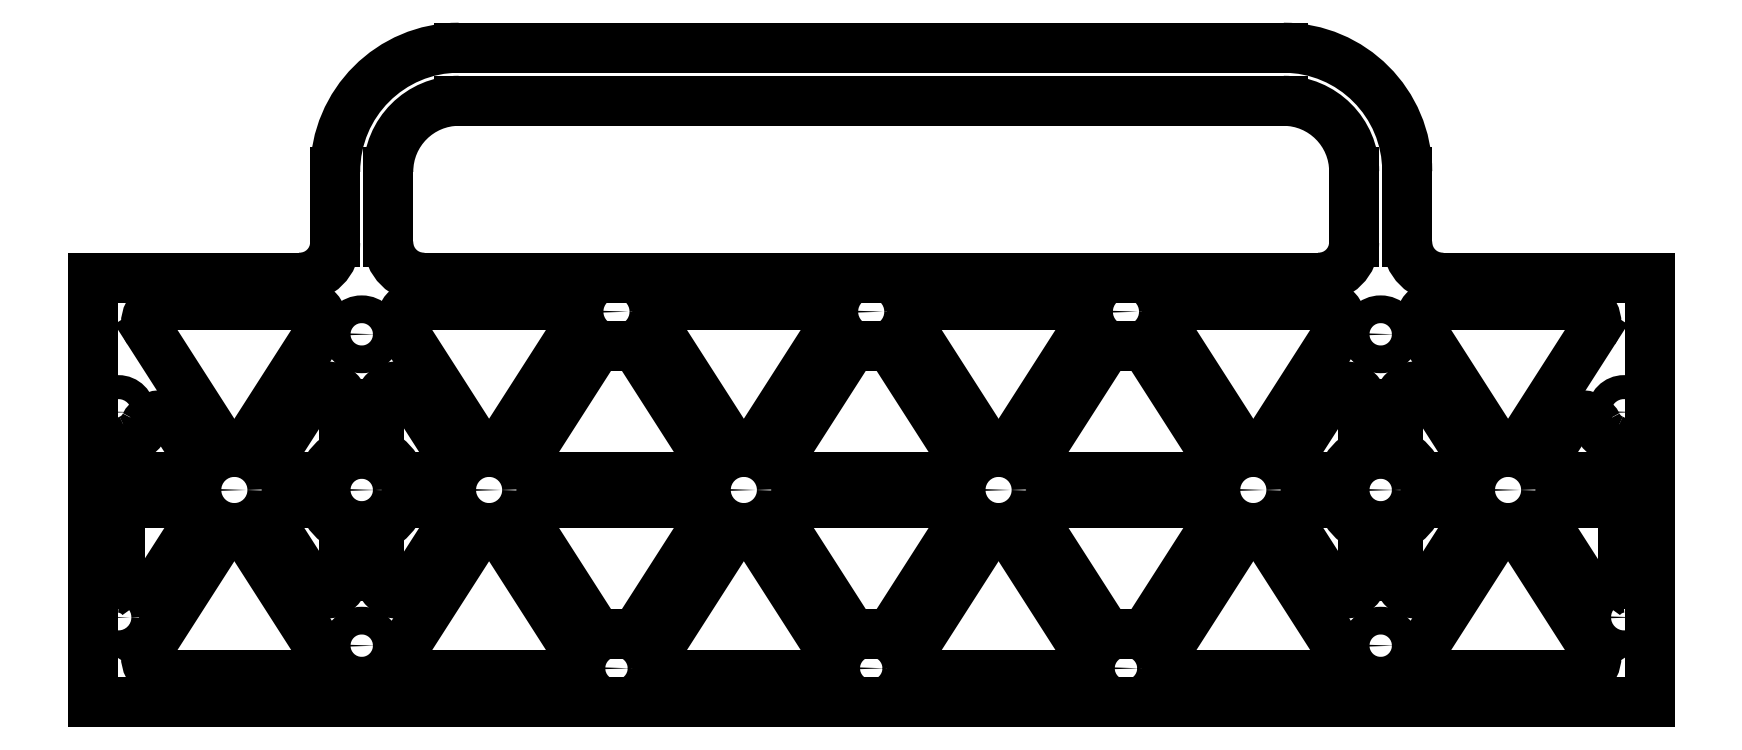
<metadata>
{"format":"dxf","ext":"dxf","renderer":"ezdxf+matplotlib","layout":"modelspace","background":"white","min_lineweight":24,"dpi":150}
</metadata>
<code>
0
SECTION
2
ENTITIES
0
CIRCLE
8
0
10
3.6
20
0
30
0
40
0.098
0
CIRCLE
8
0
10
-3.6
20
0
30
0
40
0.098
0
CIRCLE
8
0
10
3.6
20
-1.1
30
0
40
0.098
0
CIRCLE
8
0
10
3.6
20
1.1
30
0
40
0.098
0
CIRCLE
8
0
10
-3.6
20
-1.1
30
0
40
0.098
0
CIRCLE
8
0
10
-3.6
20
1.1
30
0
40
0.098
0
CIRCLE
8
0
10
5.32
20
-0.9
30
0
40
0.08475
0
CIRCLE
8
0
10
5.32
20
0.55
30
0
40
0.08475
0
CIRCLE
8
0
10
-5.32
20
-0.9
30
0
40
0.08475
0
CIRCLE
8
0
10
-5.32
20
0.55
30
0
40
0.08475
0
CIRCLE
8
0
10
4.5
20
0
30
0
40
0.08475
0
CIRCLE
8
0
10
-1.8
20
1.26
30
0
40
0.08475
0
CIRCLE
8
0
10
-1.8
20
-1.26
30
0
40
0.098
0
CIRCLE
8
0
10
0
20
1.26
30
0
40
0.08475
0
CIRCLE
8
0
10
2.7
20
0
30
0
40
0.08475
0
CIRCLE
8
0
10
0.9
20
0
30
0
40
0.08475
0
CIRCLE
8
0
10
-0.9
20
0
30
0
40
0.08475
0
CIRCLE
8
0
10
-2.7
20
0
30
0
40
0.08475
0
CIRCLE
8
0
10
1.8
20
-1.26
30
0
40
0.098
0
CIRCLE
8
0
10
0
20
-1.26
30
0
40
0.098
0
CIRCLE
8
0
10
1.8
20
1.26
30
0
40
0.08475
0
CIRCLE
8
0
10
-4.5
20
0
30
0
40
0.08475
0
LINE
8
0
10
1.302
20
0.095
30
0
11
2.298
21
0.095
31
0
0
LINE
8
0
10
2.403
20
0.2874
30
0
11
1.971
21
0.9624
31
0
0
LINE
8
0
10
1.735
20
1.02
30
0
11
1.865
21
1.02
31
0
0
LINE
8
0
10
1.629
20
0.9624
30
0
11
1.197
21
0.2874
31
0
0
LINE
8
0
10
2.403
20
-0.2874
30
0
11
1.971
21
-0.9624
31
0
0
LINE
8
0
10
1.302
20
-0.095
30
0
11
2.298
21
-0.095
31
0
0
LINE
8
0
10
1.629
20
-0.9624
30
0
11
1.197
21
-0.2874
31
0
0
LINE
8
0
10
1.735
20
-1.02
30
0
11
1.865
21
-1.02
31
0
0
LINE
8
0
10
1.398
20
-1.31
30
0
11
0.4022
21
-1.31
31
0
0
LINE
8
0
10
1.005
20
-0.3404
30
0
11
1.503
21
-1.118
31
0
0
LINE
8
0
10
0.2969
20
-1.118
30
0
11
0.7947
21
-0.3404
31
0
0
LINE
8
0
10
3.897
20
-1.118
30
0
11
4.395
21
-0.3404
31
0
0
LINE
8
0
10
4.998
20
-1.31
30
0
11
4.002
21
-1.31
31
0
0
LINE
8
0
10
4.605
20
-0.3404
30
0
11
5.103
21
-1.118
31
0
0
LINE
8
0
10
3.198
20
1.31
30
0
11
2.202
21
1.31
31
0
0
LINE
8
0
10
2.097
20
1.118
30
0
11
2.595
21
0.3404
31
0
0
LINE
8
0
10
2.805
20
0.3404
30
0
11
3.303
21
1.118
31
0
0
LINE
8
0
10
2.805
20
-0.3404
30
0
11
3.303
21
-1.118
31
0
0
LINE
8
0
10
2.097
20
-1.118
30
0
11
2.595
21
-0.3404
31
0
0
LINE
8
0
10
3.198
20
-1.31
30
0
11
2.202
21
-1.31
31
0
0
LINE
8
0
10
0.6031
20
-0.2874
30
0
11
0.1707
21
-0.9624
31
0
0
LINE
8
0
10
-0.4978
20
-0.095
30
0
11
0.4978
21
-0.095
31
0
0
LINE
8
0
10
-0.1707
20
-0.9624
30
0
11
-0.6031
21
-0.2874
31
0
0
LINE
8
0
10
-0.06542
20
-1.02
30
0
11
0.06542
21
-1.02
31
0
0
LINE
8
0
10
-1.197
20
-0.2874
30
0
11
-1.629
21
-0.9624
31
0
0
LINE
8
0
10
-2.298
20
-0.095
30
0
11
-1.302
21
-0.095
31
0
0
LINE
8
0
10
-1.971
20
-0.9624
30
0
11
-2.403
21
-0.2874
31
0
0
LINE
8
0
10
-1.865
20
-1.02
30
0
11
-1.735
21
-1.02
31
0
0
LINE
8
0
10
-2.298
20
0.095
30
0
11
-1.302
21
0.095
31
0
0
LINE
8
0
10
-1.197
20
0.2874
30
0
11
-1.629
21
0.9624
31
0
0
LINE
8
0
10
-1.865
20
1.02
30
0
11
-1.735
21
1.02
31
0
0
LINE
8
0
10
-1.971
20
0.9624
30
0
11
-2.403
21
0.2874
31
0
0
LINE
8
0
10
-0.4022
20
-1.31
30
0
11
-1.398
21
-1.31
31
0
0
LINE
8
0
10
-0.7947
20
-0.3404
30
0
11
-0.2969
21
-1.118
31
0
0
LINE
8
0
10
-1.503
20
-1.118
30
0
11
-1.005
21
-0.3404
31
0
0
LINE
8
0
10
-3.303
20
-1.118
30
0
11
-2.805
21
-0.3404
31
0
0
LINE
8
0
10
-2.202
20
-1.31
30
0
11
-3.198
21
-1.31
31
0
0
LINE
8
0
10
-2.595
20
-0.3404
30
0
11
-2.097
21
-1.118
31
0
0
LINE
8
0
10
-4.002
20
1.31
30
0
11
-4.998
21
1.31
31
0
0
LINE
8
0
10
-5.103
20
1.118
30
0
11
-4.605
21
0.3404
31
0
0
LINE
8
0
10
-4.395
20
0.3404
30
0
11
-3.897
21
1.118
31
0
0
LINE
8
0
10
-4.395
20
-0.3404
30
0
11
-3.897
21
-1.118
31
0
0
LINE
8
0
10
-5.103
20
-1.118
30
0
11
-4.605
21
-0.3404
31
0
0
LINE
8
0
10
-4.002
20
-1.31
30
0
11
-4.998
21
-1.31
31
0
0
LINE
8
0
10
-5.31
20
-0.22
30
0
11
-5.31
21
-0.6615
31
0
0
LINE
8
0
10
-4.797
20
-0.2874
30
0
11
-5.08
21
-0.7289
31
0
0
LINE
8
0
10
-5.185
20
-0.095
30
0
11
-4.902
21
-0.095
31
0
0
LINE
8
0
10
3.102
20
0.095
30
0
11
3.25
21
0.095
31
0
0
LINE
8
0
10
3.475
20
0.6069
30
0
11
3.475
21
0.3287
31
0
0
LINE
8
0
10
3.245
20
0.6743
30
0
11
2.997
21
0.2874
31
0
0
LINE
8
0
10
4.203
20
0.2874
30
0
11
3.955
21
0.6743
31
0
0
LINE
8
0
10
3.725
20
0.6069
30
0
11
3.725
21
0.3287
31
0
0
LINE
8
0
10
3.95
20
0.095
30
0
11
4.098
21
0.095
31
0
0
LINE
8
0
10
3.725
20
-0.3287
30
0
11
3.725
21
-0.6069
31
0
0
LINE
8
0
10
4.203
20
-0.2874
30
0
11
3.955
21
-0.6743
31
0
0
LINE
8
0
10
3.95
20
-0.095
30
0
11
4.098
21
-0.095
31
0
0
LINE
8
0
10
3.102
20
-0.095
30
0
11
3.25
21
-0.095
31
0
0
LINE
8
0
10
3.245
20
-0.6743
30
0
11
2.997
21
-0.2874
31
0
0
LINE
8
0
10
3.475
20
-0.3287
30
0
11
3.475
21
-0.6069
31
0
0
LINE
8
0
10
4.902
20
0.095
30
0
11
5.185
21
0.095
31
0
0
LINE
8
0
10
5.31
20
0.2437
30
0
11
5.31
21
0.22
31
0
0
LINE
8
0
10
4.914
20
0.4703
30
0
11
4.797
21
0.2874
31
0
0
LINE
8
0
10
5.31
20
-0.22
30
0
11
5.31
21
-0.6615
31
0
0
LINE
8
0
10
4.902
20
-0.095
30
0
11
5.185
21
-0.095
31
0
0
LINE
8
0
10
5.08
20
-0.7289
30
0
11
4.797
21
-0.2874
31
0
0
LINE
8
0
10
-5.185
20
0.095
30
0
11
-4.902
21
0.095
31
0
0
LINE
8
0
10
-4.797
20
0.2874
30
0
11
-4.914
21
0.4703
31
0
0
LINE
8
0
10
-5.31
20
0.2437
30
0
11
-5.31
21
0.22
31
0
0
LINE
8
0
10
-4.098
20
-0.095
30
0
11
-3.95
21
-0.095
31
0
0
LINE
8
0
10
-3.955
20
-0.6743
30
0
11
-4.203
21
-0.2874
31
0
0
LINE
8
0
10
-3.725
20
-0.3287
30
0
11
-3.725
21
-0.6069
31
0
0
LINE
8
0
10
-3.475
20
-0.3287
30
0
11
-3.475
21
-0.6069
31
0
0
LINE
8
0
10
-2.997
20
-0.2874
30
0
11
-3.245
21
-0.6743
31
0
0
LINE
8
0
10
-3.25
20
-0.095
30
0
11
-3.102
21
-0.095
31
0
0
LINE
8
0
10
-3.25
20
0.095
30
0
11
-3.102
21
0.095
31
0
0
LINE
8
0
10
-2.997
20
0.2874
30
0
11
-3.245
21
0.6743
31
0
0
LINE
8
0
10
-3.475
20
0.6069
30
0
11
-3.475
21
0.3287
31
0
0
LINE
8
0
10
-4.098
20
0.095
30
0
11
-3.95
21
0.095
31
0
0
LINE
8
0
10
-3.725
20
0.6069
30
0
11
-3.725
21
0.3287
31
0
0
LINE
8
0
10
-3.955
20
0.6743
30
0
11
-4.203
21
0.2874
31
0
0
LINE
8
0
10
-0.4978
20
0.095
30
0
11
0.4978
21
0.095
31
0
0
LINE
8
0
10
0.6031
20
0.2874
30
0
11
0.1707
21
0.9624
31
0
0
LINE
8
0
10
-0.06542
20
1.02
30
0
11
0.06542
21
1.02
31
0
0
LINE
8
0
10
-0.1707
20
0.9624
30
0
11
-0.6031
21
0.2874
31
0
0
LINE
8
0
10
-2.913
20
2.75
30
0
11
2.913
21
2.75
31
0
0
LINE
8
0
10
-3.413
20
1.75
30
0
11
-3.413
21
2.25
31
0
0
LINE
8
0
10
3.163
20
1.5
30
0
11
-3.163
21
1.5
31
0
0
LINE
8
0
10
3.413
20
1.75
30
0
11
3.413
21
2.25
31
0
0
LINE
8
0
10
5.5
20
1.5
30
0
11
4.037
21
1.5
31
0
0
LINE
8
0
10
5.5
20
-1.5
30
0
11
5.5
21
1.5
31
0
0
LINE
8
0
10
-5.5
20
-1.5
30
0
11
5.5
21
-1.5
31
0
0
LINE
8
0
10
-5.5
20
1.5
30
0
11
-5.5
21
-1.5
31
0
0
LINE
8
0
10
-4.037
20
1.5
30
0
11
-5.5
21
1.5
31
0
0
LINE
8
0
10
-3.788
20
1.75
30
0
11
-3.788
21
2.25
31
0
0
LINE
8
0
10
-2.913
20
3.125
30
0
11
2.913
21
3.125
31
0
0
LINE
8
0
10
3.788
20
1.75
30
0
11
3.788
21
2.25
31
0
0
LINE
8
0
10
3.897
20
1.118
30
0
11
4.395
21
0.3404
31
0
0
LINE
8
0
10
4.605
20
0.3404
30
0
11
5.103
21
1.118
31
0
0
LINE
8
0
10
4.998
20
1.31
30
0
11
4.002
21
1.31
31
0
0
LINE
8
0
10
-3.303
20
1.118
30
0
11
-2.805
21
0.3404
31
0
0
LINE
8
0
10
-2.595
20
0.3404
30
0
11
-2.097
21
1.118
31
0
0
LINE
8
0
10
-2.202
20
1.31
30
0
11
-3.198
21
1.31
31
0
0
LINE
8
0
10
-0.7947
20
0.3404
30
0
11
-0.2969
21
1.118
31
0
0
LINE
8
0
10
-0.4022
20
1.31
30
0
11
-1.398
21
1.31
31
0
0
LINE
8
0
10
-1.503
20
1.118
30
0
11
-1.005
21
0.3404
31
0
0
LINE
8
0
10
1.005
20
0.3404
30
0
11
1.503
21
1.118
31
0
0
LINE
8
0
10
1.398
20
1.31
30
0
11
0.4022
21
1.31
31
0
0
LINE
8
0
10
0.2969
20
1.118
30
0
11
0.7947
21
0.3404
31
0
0
ARC
8
0
10
1.302
20
0.22
30
0
40
0.125
50
147.4
51
270
0
ARC
8
0
10
2.298
20
0.22
30
0
40
0.125
50
270
51
32.64
0
ARC
8
0
10
1.865
20
0.895
30
0
40
0.125
50
32.64
51
90
0
ARC
8
0
10
1.735
20
0.895
30
0
40
0.125
50
90
51
147.4
0
ARC
8
0
10
1.865
20
-0.895
30
0
40
0.125
50
270
51
327.4
0
ARC
8
0
10
2.298
20
-0.22
30
0
40
0.125
50
327.4
51
90
0
ARC
8
0
10
1.302
20
-0.22
30
0
40
0.125
50
90
51
212.6
0
ARC
8
0
10
1.735
20
-0.895
30
0
40
0.125
50
212.6
51
270
0
ARC
8
0
10
0.4022
20
-1.185
30
0
40
0.125
50
147.4
51
270
0
ARC
8
0
10
1.398
20
-1.185
30
0
40
0.125
50
270
51
32.64
0
ARC
8
0
10
0.9
20
-0.4079
30
0
40
0.125
50
32.64
51
147.4
0
ARC
8
0
10
4.5
20
-0.4079
30
0
40
0.125
50
32.64
51
147.4
0
ARC
8
0
10
4.002
20
-1.185
30
0
40
0.125
50
147.4
51
159.7
0
ARC
8
0
10
3.6
20
-1.1
30
0
40
0.288
50
344.4
51
351.7
0
ARC
8
0
10
4.002
20
-1.185
30
0
40
0.125
50
176.5
51
270
0
ARC
8
0
10
4.998
20
-1.185
30
0
40
0.125
50
270
51
32.64
0
ARC
8
0
10
3.198
20
1.185
30
0
40
0.125
50
356.5
51
90
0
ARC
8
0
10
2.202
20
1.185
30
0
40
0.125
50
90
51
212.6
0
ARC
8
0
10
2.7
20
0.4079
30
0
40
0.125
50
212.6
51
327.4
0
ARC
8
0
10
3.198
20
1.185
30
0
40
0.125
50
327.4
51
339.7
0
ARC
8
0
10
3.6
20
1.1
30
0
40
0.288
50
164.4
51
171.7
0
ARC
8
0
10
2.7
20
-0.4079
30
0
40
0.125
50
32.64
51
147.4
0
ARC
8
0
10
2.202
20
-1.185
30
0
40
0.125
50
147.4
51
270
0
ARC
8
0
10
3.198
20
-1.185
30
0
40
0.125
50
270
51
3.524
0
ARC
8
0
10
3.6
20
-1.1
30
0
40
0.288
50
188.3
51
195.6
0
ARC
8
0
10
3.198
20
-1.185
30
0
40
0.125
50
20.34
51
32.64
0
ARC
8
0
10
0.06542
20
-0.895
30
0
40
0.125
50
270
51
327.4
0
ARC
8
0
10
0.4978
20
-0.22
30
0
40
0.125
50
327.4
51
90
0
ARC
8
0
10
-0.4978
20
-0.22
30
0
40
0.125
50
90
51
212.6
0
ARC
8
0
10
-0.06542
20
-0.895
30
0
40
0.125
50
212.6
51
270
0
ARC
8
0
10
-1.735
20
-0.895
30
0
40
0.125
50
270
51
327.4
0
ARC
8
0
10
-1.302
20
-0.22
30
0
40
0.125
50
327.4
51
90
0
ARC
8
0
10
-2.298
20
-0.22
30
0
40
0.125
50
90
51
212.6
0
ARC
8
0
10
-1.865
20
-0.895
30
0
40
0.125
50
212.6
51
270
0
ARC
8
0
10
-2.298
20
0.22
30
0
40
0.125
50
147.4
51
270
0
ARC
8
0
10
-1.302
20
0.22
30
0
40
0.125
50
270
51
32.64
0
ARC
8
0
10
-1.735
20
0.895
30
0
40
0.125
50
32.64
51
90
0
ARC
8
0
10
-1.865
20
0.895
30
0
40
0.125
50
90
51
147.4
0
ARC
8
0
10
-1.398
20
-1.185
30
0
40
0.125
50
147.4
51
270
0
ARC
8
0
10
-0.4022
20
-1.185
30
0
40
0.125
50
270
51
32.64
0
ARC
8
0
10
-0.9
20
-0.4079
30
0
40
0.125
50
32.64
51
147.4
0
ARC
8
0
10
-2.7
20
-0.4079
30
0
40
0.125
50
32.64
51
147.4
0
ARC
8
0
10
-3.198
20
-1.185
30
0
40
0.125
50
147.4
51
159.7
0
ARC
8
0
10
-3.6
20
-1.1
30
0
40
0.288
50
344.4
51
351.7
0
ARC
8
0
10
-3.198
20
-1.185
30
0
40
0.125
50
176.5
51
270
0
ARC
8
0
10
-2.202
20
-1.185
30
0
40
0.125
50
270
51
32.64
0
ARC
8
0
10
-4.002
20
1.185
30
0
40
0.125
50
356.5
51
90
0
ARC
8
0
10
-4.998
20
1.185
30
0
40
0.125
50
90
51
212.6
0
ARC
8
0
10
-4.5
20
0.4079
30
0
40
0.125
50
212.6
51
327.4
0
ARC
8
0
10
-4.002
20
1.185
30
0
40
0.125
50
327.4
51
339.7
0
ARC
8
0
10
-3.6
20
1.1
30
0
40
0.288
50
164.4
51
171.7
0
ARC
8
0
10
-4.5
20
-0.4079
30
0
40
0.125
50
32.64
51
147.4
0
ARC
8
0
10
-4.998
20
-1.185
30
0
40
0.125
50
147.4
51
270
0
ARC
8
0
10
-4.002
20
-1.185
30
0
40
0.125
50
270
51
3.524
0
ARC
8
0
10
-3.6
20
-1.1
30
0
40
0.288
50
188.3
51
195.6
0
ARC
8
0
10
-4.002
20
-1.185
30
0
40
0.125
50
20.34
51
32.64
0
ARC
8
0
10
-5.185
20
-0.22
30
0
40
0.125
50
90
51
180
0
ARC
8
0
10
-5.185
20
-0.6615
30
0
40
0.125
50
180
51
193.5
0
ARC
8
0
10
-5.32
20
-0.9
30
0
40
0.2097
50
34.66
51
86.32
0
ARC
8
0
10
-5.185
20
-0.6615
30
0
40
0.125
50
287.5
51
327.4
0
ARC
8
0
10
-4.902
20
-0.22
30
0
40
0.125
50
327.4
51
90
0
ARC
8
0
10
3.102
20
0.22
30
0
40
0.125
50
147.4
51
270
0
ARC
8
0
10
3.25
20
0.22
30
0
40
0.125
50
270
51
327.8
0
ARC
8
0
10
3.6
20
0
30
0
40
0.288
50
127.3
51
147.8
0
ARC
8
0
10
3.35
20
0.3287
30
0
40
0.125
50
307.3
51
0
0
ARC
8
0
10
3.35
20
0.6069
30
0
40
0.125
50
0
51
147.4
0
ARC
8
0
10
4.098
20
0.22
30
0
40
0.125
50
270
51
32.64
0
ARC
8
0
10
3.85
20
0.6069
30
0
40
0.125
50
32.64
51
180
0
ARC
8
0
10
3.85
20
0.3287
30
0
40
0.125
50
180
51
232.7
0
ARC
8
0
10
3.6
20
0
30
0
40
0.288
50
32.19
51
52.75
0
ARC
8
0
10
3.95
20
0.22
30
0
40
0.125
50
212.2
51
270
0
ARC
8
0
10
3.95
20
-0.22
30
0
40
0.125
50
90
51
147.8
0
ARC
8
0
10
3.6
20
0
30
0
40
0.288
50
307.3
51
327.8
0
ARC
8
0
10
3.85
20
-0.3287
30
0
40
0.125
50
127.3
51
180
0
ARC
8
0
10
3.85
20
-0.6069
30
0
40
0.125
50
180
51
327.4
0
ARC
8
0
10
4.098
20
-0.22
30
0
40
0.125
50
327.4
51
90
0
ARC
8
0
10
3.25
20
-0.22
30
0
40
0.125
50
32.19
51
90
0
ARC
8
0
10
3.102
20
-0.22
30
0
40
0.125
50
90
51
212.6
0
ARC
8
0
10
3.35
20
-0.6069
30
0
40
0.125
50
212.6
51
0
0
ARC
8
0
10
3.35
20
-0.3287
30
0
40
0.125
50
0
51
52.75
0
ARC
8
0
10
3.6
20
0
30
0
40
0.288
50
212.2
51
232.7
0
ARC
8
0
10
4.902
20
0.22
30
0
40
0.125
50
147.4
51
270
0
ARC
8
0
10
5.185
20
0.22
30
0
40
0.125
50
270
51
0
0
ARC
8
0
10
5.185
20
0.2437
30
0
40
0.125
50
0
51
66.22
0
ARC
8
0
10
5.32
20
0.55
30
0
40
0.2097
50
206.1
51
246.2
0
ARC
8
0
10
5.019
20
0.4029
30
0
40
0.125
50
26.08
51
147.4
0
ARC
8
0
10
5.32
20
-0.9
30
0
40
0.2098
50
93.68
51
145.3
0
ARC
8
0
10
5.185
20
-0.6615
30
0
40
0.125
50
346.5
51
360
0
ARC
8
0
10
5.185
20
-0.22
30
0
40
0.125
50
0
51
90
0
ARC
8
0
10
4.902
20
-0.22
30
0
40
0.125
50
90
51
212.6
0
ARC
8
0
10
5.185
20
-0.6615
30
0
40
0.125
50
212.6
51
252.5
0
ARC
8
0
10
-5.185
20
0.22
30
0
40
0.125
50
180
51
270
0
ARC
8
0
10
-4.902
20
0.22
30
0
40
0.125
50
270
51
32.64
0
ARC
8
0
10
-5.019
20
0.4029
30
0
40
0.125
50
32.64
51
153.9
0
ARC
8
0
10
-5.32
20
0.55
30
0
40
0.2098
50
293.8
51
333.9
0
ARC
8
0
10
-5.185
20
0.2437
30
0
40
0.125
50
113.8
51
180
0
ARC
8
0
10
-3.95
20
-0.22
30
0
40
0.125
50
32.19
51
90
0
ARC
8
0
10
-4.098
20
-0.22
30
0
40
0.125
50
90
51
212.6
0
ARC
8
0
10
-3.85
20
-0.6069
30
0
40
0.125
50
212.6
51
0
0
ARC
8
0
10
-3.85
20
-0.3287
30
0
40
0.125
50
0
51
52.75
0
ARC
8
0
10
-3.6
20
0
30
0
40
0.288
50
212.2
51
232.7
0
ARC
8
0
10
-3.35
20
-0.3287
30
0
40
0.125
50
127.3
51
180
0
ARC
8
0
10
-3.35
20
-0.6069
30
0
40
0.125
50
180
51
327.4
0
ARC
8
0
10
-3.102
20
-0.22
30
0
40
0.125
50
327.4
51
90
0
ARC
8
0
10
-3.25
20
-0.22
30
0
40
0.125
50
90
51
147.8
0
ARC
8
0
10
-3.6
20
0
30
0
40
0.288
50
307.3
51
327.8
0
ARC
8
0
10
-3.35
20
0.3287
30
0
40
0.125
50
180
51
232.7
0
ARC
8
0
10
-3.6
20
0
30
0
40
0.288
50
32.19
51
52.75
0
ARC
8
0
10
-3.25
20
0.22
30
0
40
0.125
50
212.2
51
270
0
ARC
8
0
10
-3.102
20
0.22
30
0
40
0.125
50
270
51
32.64
0
ARC
8
0
10
-3.35
20
0.6069
30
0
40
0.125
50
32.64
51
180
0
ARC
8
0
10
-4.098
20
0.22
30
0
40
0.125
50
147.4
51
270
0
ARC
8
0
10
-3.95
20
0.22
30
0
40
0.125
50
270
51
327.8
0
ARC
8
0
10
-3.6
20
0
30
0
40
0.288
50
127.3
51
147.8
0
ARC
8
0
10
-3.85
20
0.3287
30
0
40
0.125
50
307.3
51
0
0
ARC
8
0
10
-3.85
20
0.6069
30
0
40
0.125
50
0
51
147.4
0
ARC
8
0
10
-0.4978
20
0.22
30
0
40
0.125
50
147.4
51
270
0
ARC
8
0
10
0.4978
20
0.22
30
0
40
0.125
50
270
51
32.64
0
ARC
8
0
10
0.06542
20
0.895
30
0
40
0.125
50
32.64
51
90
0
ARC
8
0
10
-0.06542
20
0.895
30
0
40
0.125
50
90
51
147.4
0
ARC
8
0
10
2.913
20
2.25
30
0
40
0.5
50
0
51
90
0
ARC
8
0
10
-2.913
20
2.25
30
0
40
0.5
50
90
51
180
0
ARC
8
0
10
-3.163
20
1.75
30
0
40
0.25
50
180
51
270
0
ARC
8
0
10
3.163
20
1.75
30
0
40
0.25
50
270
51
0
0
ARC
8
0
10
4.037
20
1.75
30
0
40
0.25
50
180
51
270
0
ARC
8
0
10
-4.037
20
1.75
30
0
40
0.25
50
270
51
0
0
ARC
8
0
10
-2.913
20
2.25
30
0
40
0.875
50
90
51
180
0
ARC
8
0
10
2.913
20
2.25
30
0
40
0.875
50
0
51
90
0
ARC
8
0
10
4.002
20
1.185
30
0
40
0.125
50
90
51
183.5
0
ARC
8
0
10
3.6
20
1.1
30
0
40
0.288
50
8.294
51
15.57
0
ARC
8
0
10
4.002
20
1.185
30
0
40
0.125
50
200.3
51
212.6
0
ARC
8
0
10
4.5
20
0.4079
30
0
40
0.125
50
212.6
51
327.4
0
ARC
8
0
10
4.998
20
1.185
30
0
40
0.125
50
327.4
51
90
0
ARC
8
0
10
-3.198
20
1.185
30
0
40
0.125
50
90
51
183.5
0
ARC
8
0
10
-3.6
20
1.1
30
0
40
0.288
50
8.294
51
15.57
0
ARC
8
0
10
-3.198
20
1.185
30
0
40
0.125
50
200.3
51
212.6
0
ARC
8
0
10
-2.7
20
0.4079
30
0
40
0.125
50
212.6
51
327.4
0
ARC
8
0
10
-2.202
20
1.185
30
0
40
0.125
50
327.4
51
90
0
ARC
8
0
10
-0.9
20
0.4079
30
0
40
0.125
50
212.6
51
327.4
0
ARC
8
0
10
-0.4022
20
1.185
30
0
40
0.125
50
327.4
51
90
0
ARC
8
0
10
-1.398
20
1.185
30
0
40
0.125
50
90
51
212.6
0
ARC
8
0
10
0.9
20
0.4079
30
0
40
0.125
50
212.6
51
327.4
0
ARC
8
0
10
1.398
20
1.185
30
0
40
0.125
50
327.4
51
90
0
ARC
8
0
10
0.4022
20
1.185
30
0
40
0.125
50
90
51
212.6
0
ENDSEC
0
EOF

</code>
